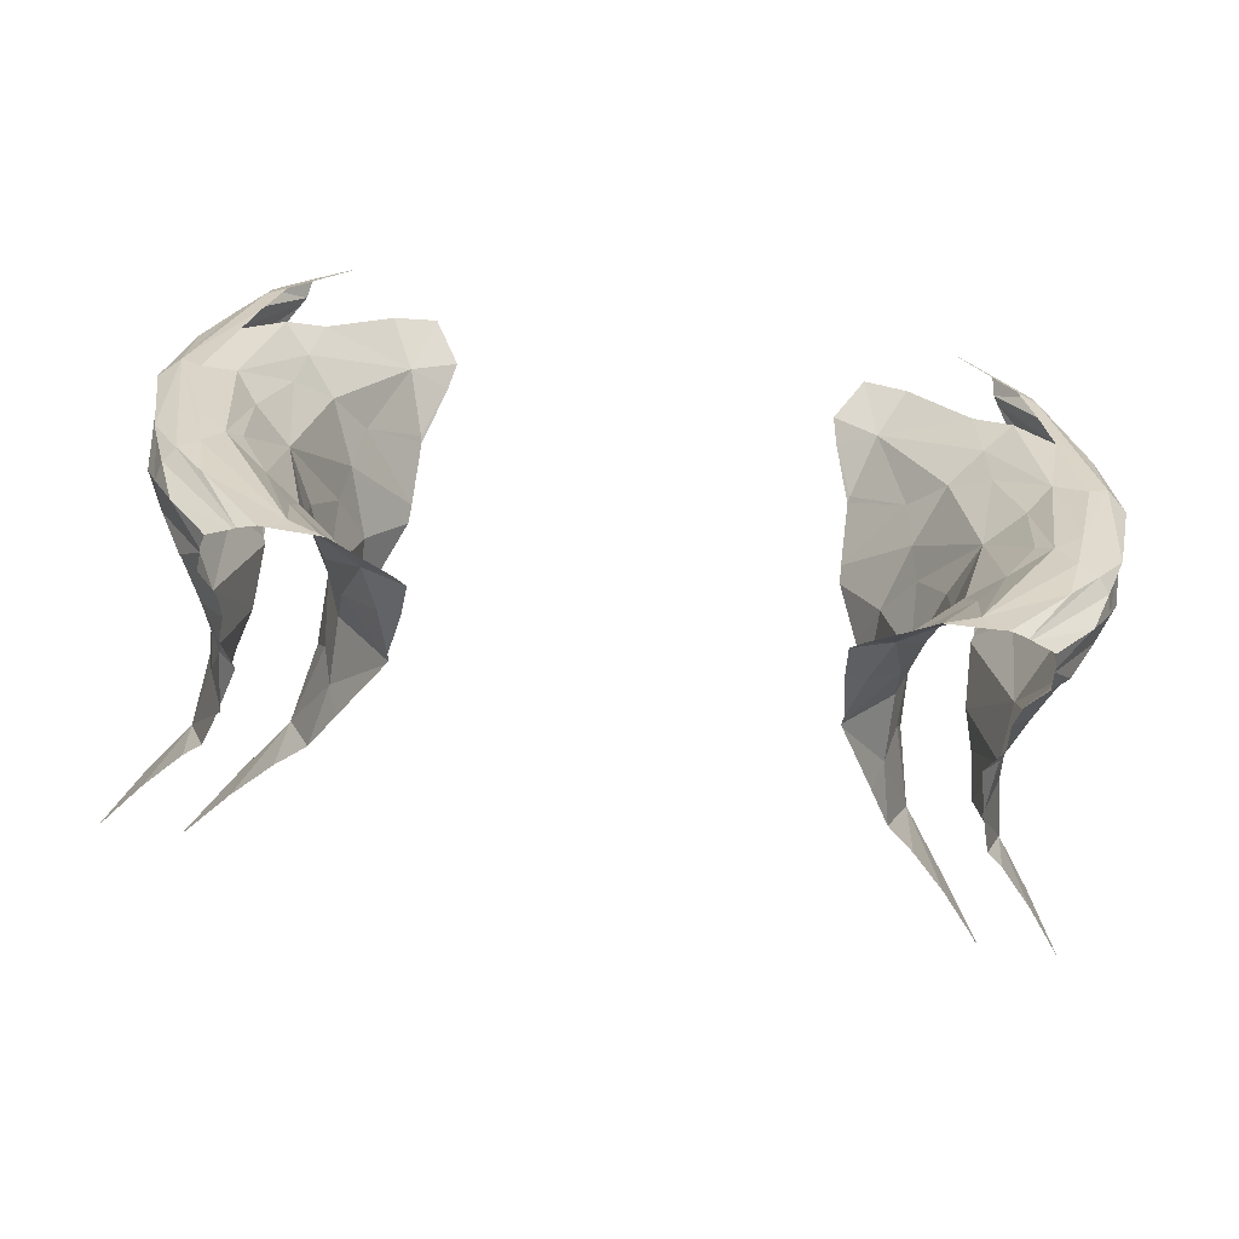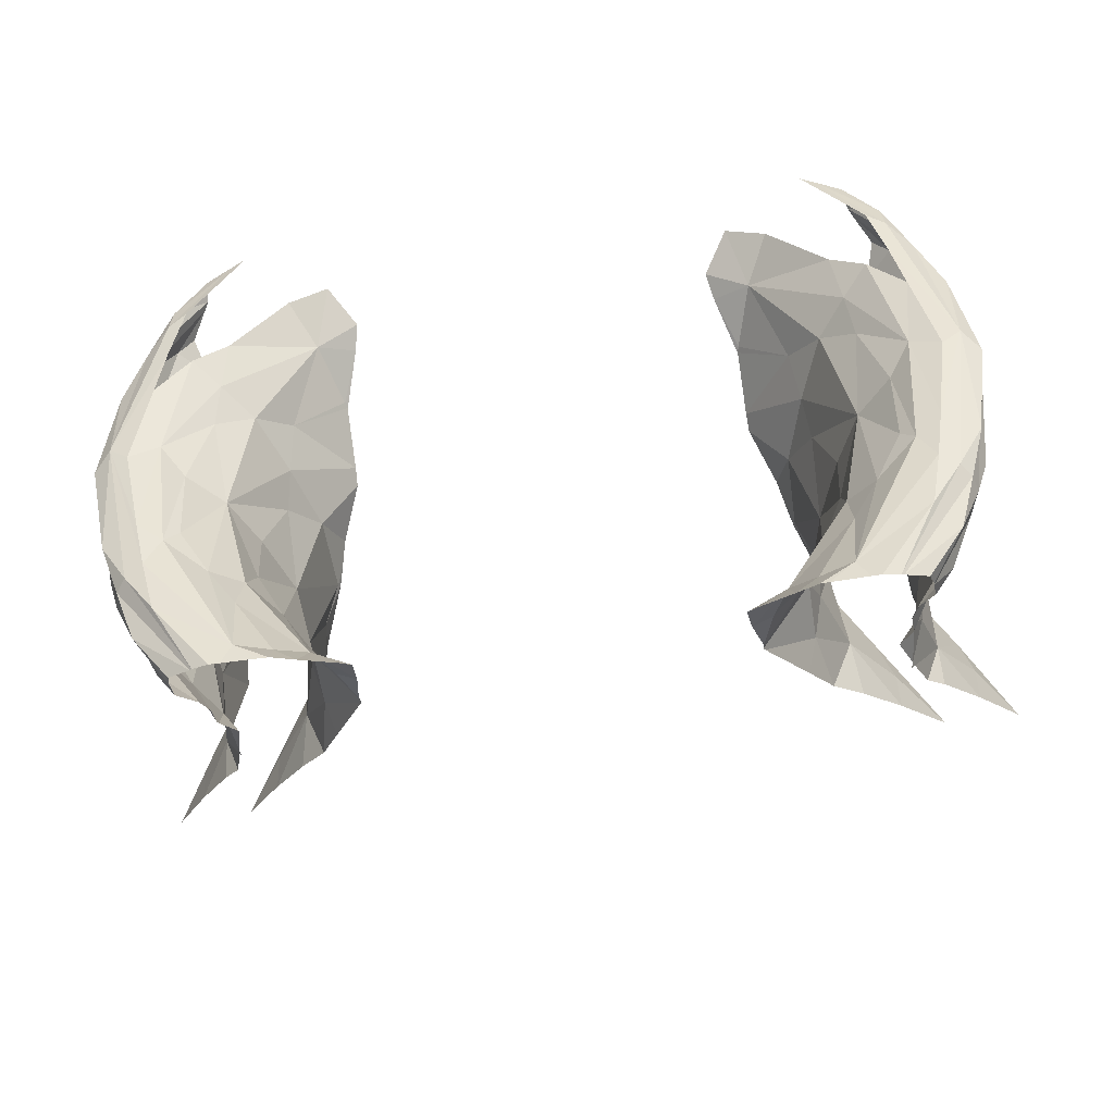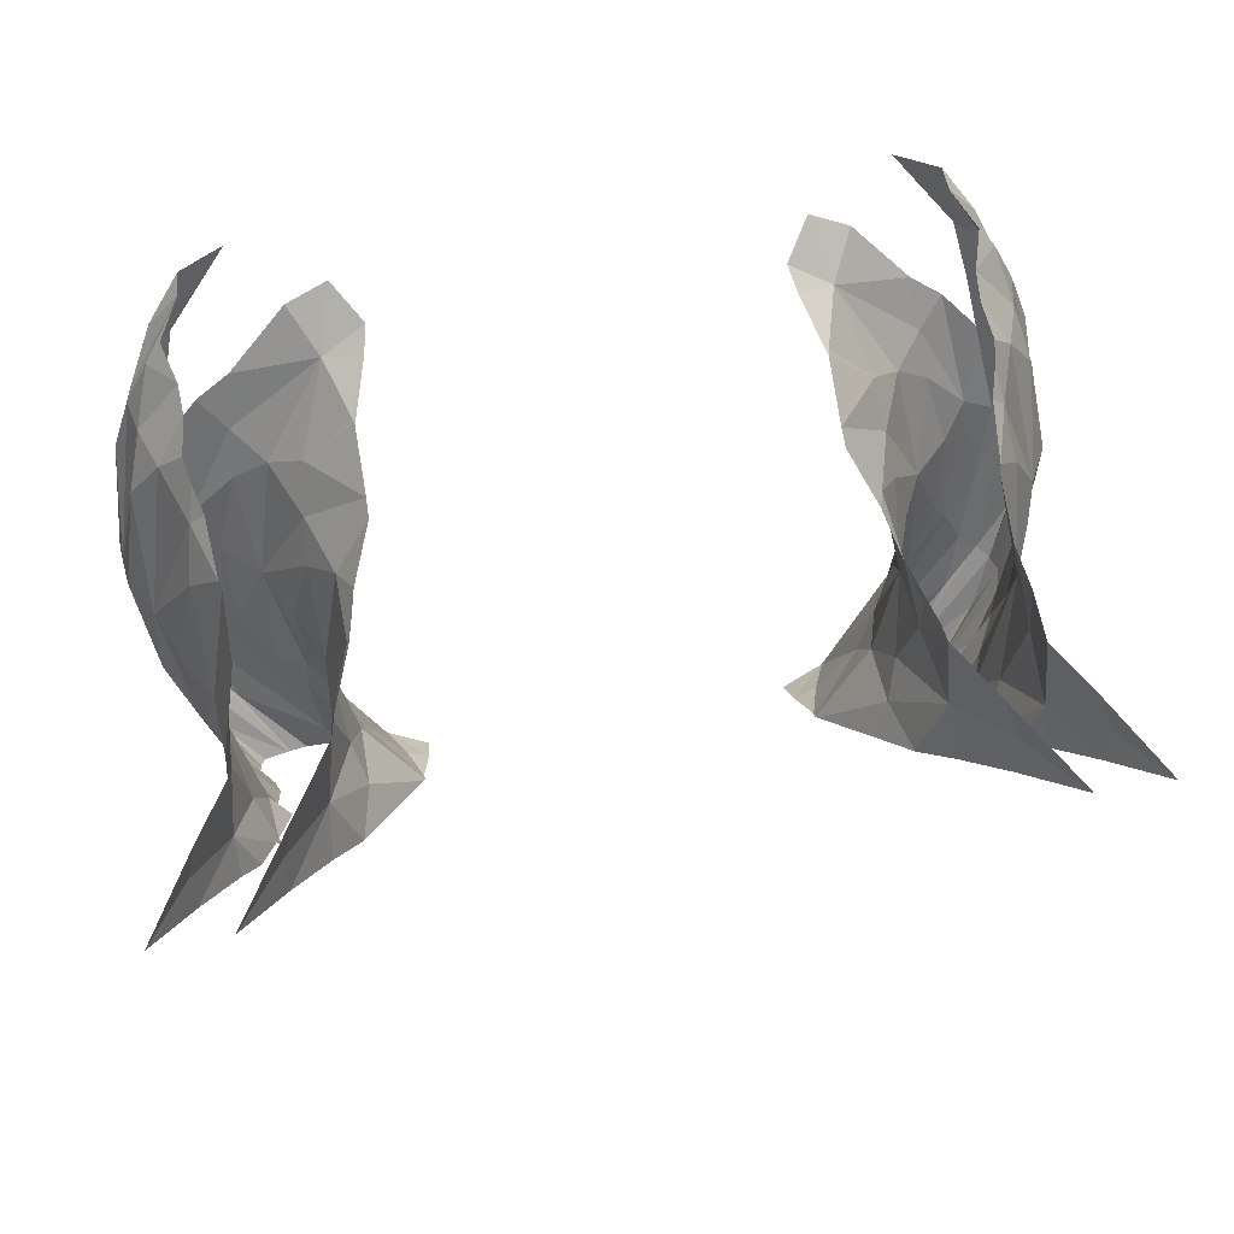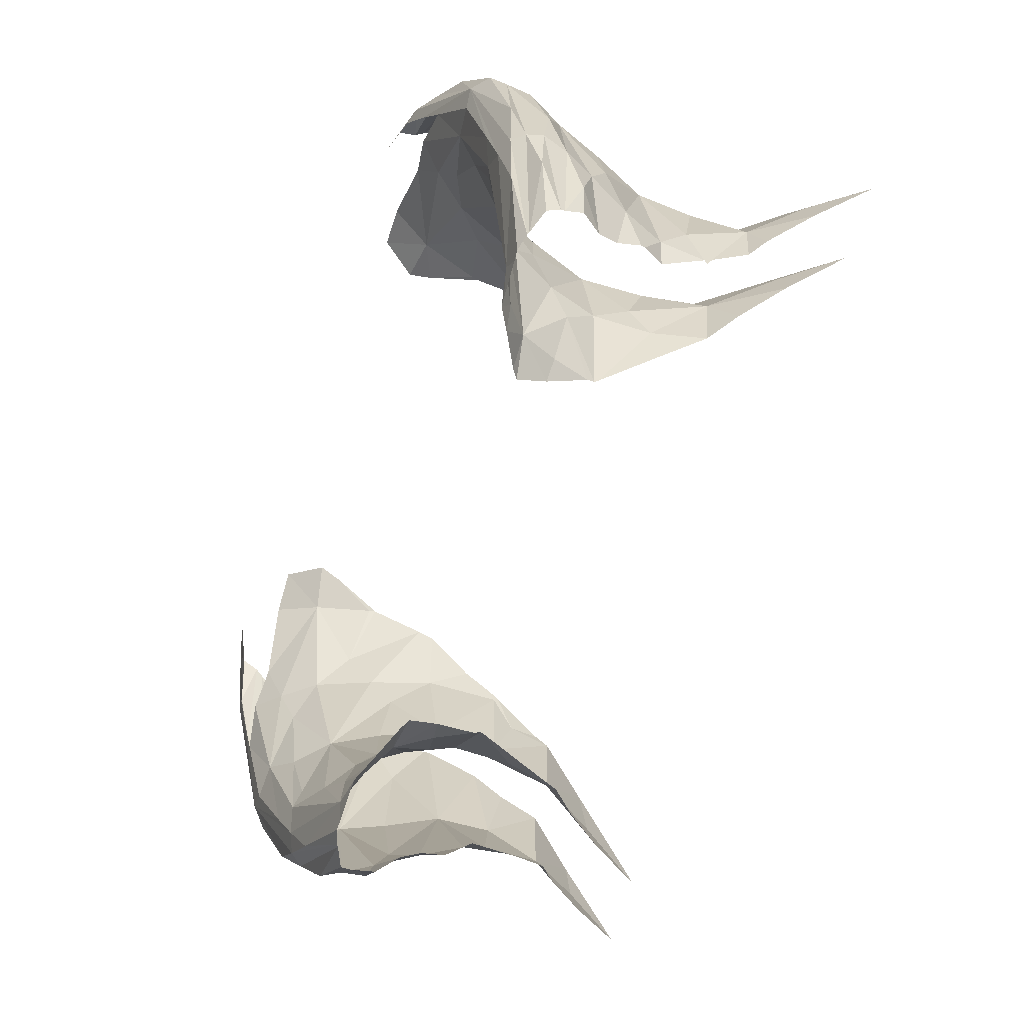
<metadata>
{"format":"obj","ext":"obj","renderer":"f3d","projection":"perspective","resolution":1024,"background":"white","views":[{"elev":-78.7,"azim":171.9,"up":"+Z"},{"elev":-61.2,"azim":-171.2,"up":"+Z"},{"elev":55.3,"azim":-10.6,"up":"+Z"},{"elev":-77.0,"azim":-107.3,"up":"+Z"}]}
</metadata>
<code>
o Cube.001
v 0.4149 0.7588 -0.4239
v 0.4321 0.9822 0.3888
v -0.4149 0.7588 -0.4239
v -0.4321 0.9822 0.3888
v 0.7927 0.9845 0.02916
v -0.7927 0.9845 0.02916
v 0.7788 0.7955 0.005316
v -0.7788 0.7955 0.005316
v -0.6928 0.3828 -0.07352
v 0.6928 0.3828 -0.07352
v 0.5896 0.8684 -0.02116
v -0.5896 0.8684 -0.02116
v 0.5286 0.8265 -0.4813
v -0.5286 0.8265 -0.4813
v 0.5293 0.41 -0.06193
v -0.5293 0.41 -0.06193
v -0.5013 0.6605 -0.008703
v -0.8227 0.918 0.004554
v 0.8227 0.918 0.004554
v 0.694 0.601 0.006439
v -0.694 0.601 0.006439
v -0.8457 0.161 -0.004322
v 0.8457 0.161 -0.004322
v 0.6977 0.9772 0.03084
v -0.6977 0.9772 0.03084
v -0.7018 0.1654 -0.006999
v 0.5013 0.6605 -0.008703
v 0.7018 0.1654 -0.006999
v 0.7352 0.883 -0.2928
v 0.7065 1.085 0.3527
v -0.7065 1.085 0.3527
v -0.7352 0.883 -0.2928
v 0.7162 0.7188 -0.2834
v 0.7215 0.8775 0.2969
v -0.7215 0.8775 0.2969
v -0.7162 0.7188 -0.2834
v 0.5395 0.8116 -0.2386
v 0.5474 0.9324 0.2
v -0.5474 0.9324 0.2
v -0.5395 0.8116 -0.2386
v 0.4781 1.066 0.4353
v -0.4781 1.066 0.4353
v 0.4659 0.7989 -0.4678
v -0.4659 0.7989 -0.4678
v -0.3976 0.8664 0.3638
v -0.3849 0.6889 -0.3908
v 0.3976 0.8664 0.3638
v 0.3849 0.6889 -0.3908
v -0.5436 0.7755 -0.01607
v -0.4623 0.696 0.18
v -0.5049 0.535 -0.005486
v -0.4594 0.6296 -0.1963
v -0.7599 1.013 0.3099
v -0.8253 0.9535 0.004468
v -0.7621 0.8263 -0.2969
v -0.8173 0.8661 0.005908
v 0.7621 0.8263 -0.2969
v 0.8253 0.9535 0.004468
v 0.7599 1.013 0.3099
v 0.8173 0.8661 0.005908
v 0.6368 0.556 -0.2535
v 0.7429 0.7055 0.004945
v 0.6861 0.4916 0.002157
v -0.7429 0.7055 0.004945
v -0.6368 0.556 -0.2535
v -0.6861 0.4916 0.002157
v -0.7676 0.2798 -0.01086
v 0.7676 0.2798 -0.01086
v 0.6547 0.9315 -0.01583
v 0.652 1.05 0.248
v 0.7552 0.9808 -0.002392
v 0.672 0.9074 -0.2155
v -0.6547 0.9315 -0.01583
v -0.672 0.9074 -0.2155
v -0.7552 0.9808 -0.002392
v -0.652 1.05 0.248
v -0.6137 0.2918 -0.01423
v 0.5436 0.7755 -0.01607
v 0.4594 0.6296 -0.1963
v 0.5049 0.535 -0.005486
v 0.4623 0.696 0.18
v 0.6137 0.2918 -0.01423
v -0.4906 0.7255 -0.2204
v -0.5005 0.8201 0.1816
v -0.4607 0.5494 0.1889
v -0.4604 0.5135 -0.1933
v -0.7478 0.9529 0.3044
v -0.7509 1.048 0.309
v -0.7542 0.8584 -0.299
v -0.7459 0.7769 -0.2921
v 0.7459 0.7769 -0.2921
v 0.7542 0.8584 -0.299
v 0.7509 1.048 0.309
v 0.7478 0.9529 0.3044
v 0.6237 0.4593 -0.2547
v 0.6725 0.6376 -0.2731
v 0.6823 0.7669 0.2765
v -0.6823 0.7669 0.2765
v -0.6725 0.6376 -0.2731
v -0.6237 0.4593 -0.2547
v 0.5942 0.8581 -0.2634
v 0.6026 1 0.2189
v 0.6989 1.064 0.2661
v 0.7022 0.8969 -0.2737
v -0.6026 1 0.2189
v -0.5942 0.8581 -0.2634
v -0.7022 0.8969 -0.2737
v -0.6989 1.064 0.2661
v 0.5005 0.8201 0.1816
v 0.4906 0.7255 -0.2204
v 0.4604 0.5135 -0.1933
v 0.4607 0.5494 0.1889
v -0.4515 0.6829 -0.2745
v -0.5091 0.7678 0.1159
v -0.4904 0.4996 0.1225
v -0.4366 0.473 -0.2606
v -0.7786 0.9037 0.2063
v -0.7959 1.008 0.2093
v -0.7193 0.8182 -0.3985
v -0.6981 0.7325 -0.3867
v 0.6981 0.7325 -0.3867
v 0.7193 0.8182 -0.3985
v 0.7959 1.008 0.2093
v 0.7786 0.9037 0.2063
v 0.7004 0.7116 0.1852
v -0.7004 0.7116 0.1852
v 0.544 0.8249 -0.3306
v 0.613 0.9603 0.1361
v 0.7188 1.034 0.1695
v 0.6769 0.8631 -0.3782
v -0.588 1.045 0.3091
v -0.6479 0.8982 -0.1786
v -0.7221 0.9271 -0.1771
v -0.6712 1.098 0.3754
v 0.4883 0.8797 0.2566
v 0.5339 0.7756 -0.1572
v 0.4808 0.562 -0.1289
v -0.5339 0.7756 -0.1572
v -0.4883 0.8797 0.2566
v -0.4808 0.562 -0.1289
v -0.7145 1.006 0.4064
v -0.7028 1.088 0.4089
v -0.7881 0.8988 -0.1998
v -0.7913 0.8247 -0.1974
v 0.7913 0.8247 -0.1974
v 0.7881 0.8988 -0.1998
v 0.7028 1.088 0.4089
v 0.7145 1.006 0.4064
v 0.6588 0.5048 -0.1656
v 0.7253 0.6903 -0.1842
v -0.7253 0.6903 -0.1842
v -0.6588 0.5048 -0.1656
v 0.6479 0.8982 -0.1786
v 0.588 1.045 0.3091
v 0.6712 1.098 0.3754
v 0.7221 0.9271 -0.1771
v -0.613 0.9603 0.1361
v -0.544 0.8249 -0.3306
v -0.6769 0.8631 -0.3782
v -0.7188 1.034 0.1695
v 0.5091 0.7678 0.1159
v 0.4515 0.6829 -0.2745
v 0.4366 0.473 -0.2606
v 0.4904 0.4996 0.1225
v 0.6547 0.7561 -0.4728
v 0.5485 0.8173 -0.521
v 0.4637 0.8148 -0.519
v -0.6661 0.949 0.412
v -0.3616 0.6163 -0.3628
v 0.6468 1.076 0.4793
v 0.7464 0.2955 0.06674
v 0.5833 0.3163 0.07774
v 0.6976 0.1691 -5.1e-05
v 0.6442 0.6479 0.2529
v 0.6693 0.8047 0.3358
v 0.5078 0.4127 0.1287
v 0.6548 0.7645 -0.4794
v -0.5213 1.136 0.5109
v 0.6587 0.3788 -0.1758
v -0.6552 1.062 0.4716
v -0.6468 0.7894 -0.499
v 0.6211 0.6434 -0.3841
v -0.6587 0.3788 -0.1758
v 0.5985 0.8095 -0.5148
v -0.4751 1.132 0.5088
v -0.6976 0.1691 -5.1e-05
v -0.3523 0.9985 0.4381
v 0.6326 0.4494 -0.2314
v 0.6281 0.4649 -0.2436
v -0.4586 1.124 0.5043
v 0.3959 0.7151 0.2884
v -0.6269 0.5969 -0.3474
v 0.692 0.3503 -0.1533
v -0.4392 0.4773 -0.2534
v -0.4801 0.8156 -0.5197
v 0.4365 0.6203 0.2383
v 0.3523 0.9985 0.4381
v -0.4637 0.8148 -0.519
v -0.602 0.5464 -0.3077
v 0.5605 1.141 0.5134
v 0.3907 0.8649 0.3676
v 0.5888 1.131 0.508
v 0.6552 1.062 0.4716
v -0.4365 0.6203 0.2383
v 0.4392 0.4773 -0.2534
v 0.6132 0.2758 -0.0947
v -0.6548 0.7645 -0.4794
v -0.4833 0.4067 -0.1978
v -0.6442 0.6479 0.2529
v -0.3451 0.692 -0.4224
v -0.3623 0.9534 0.4143
v -0.3578 0.7602 -0.476
v 0.6457 0.5382 0.1949
v 0.6714 0.3892 0.1162
v -0.3947 0.7465 0.305
v 0.3451 0.692 -0.4224
v 0.6547 0.7554 0.3097
v 0.7638 0.2681 -0.08864
v 0.6762 0.8431 0.356
v -0.5675 0.8183 -0.5218
v 0.6852 1.012 0.4453
v -0.4229 0.7929 -0.5018
v -0.3946 0.8542 0.3619
v 0.6269 0.5969 -0.3474
v 0.6647 0.9018 0.387
v 0.701 0.165 -0.002222
v 0.602 0.5464 -0.3077
v 0.5213 1.136 0.5109
v 0.3616 0.6163 -0.3628
v -0.4659 1.131 0.5083
v 0.6408 1.111 0.4975
v -0.6762 0.8431 0.356
v 0.3634 0.596 -0.3468
v 0.4586 1.124 0.5043
v 0.6661 0.949 0.412
v -0.5485 0.8173 -0.521
v 0.6293 0.6826 -0.4149
v -0.5005 0.4399 0.143
v 0.4801 0.8156 -0.5197
v 0.4481 0.5761 0.215
v -0.6547 0.7561 -0.4728
v -0.6625 0.4693 0.1585
v -0.5888 1.131 0.508
v -0.6132 0.2758 -0.0947
v -0.6547 0.7554 0.3097
v -0.5605 1.141 0.5134
v 0.6035 0.8067 -0.5126
v -0.692 0.3503 -0.1533
v -0.6468 1.076 0.4793
v -0.6457 0.5382 0.1949
v -0.7464 0.2955 0.06674
v -0.3959 0.7151 0.2884
v -0.6281 0.4649 -0.2436
v 0.6482 0.6581 0.2583
v 0.4751 1.132 0.5088
v -0.6293 0.6826 -0.4149
v 0.4833 0.4067 -0.1978
v -0.5985 0.8095 -0.5148
v 0.4659 1.131 0.5083
v -0.625 0.5895 -0.3416
v -0.701 0.165 -0.002223
v -0.6714 0.3892 0.1162
v 0.5675 0.8183 -0.5218
v -0.6647 0.9018 0.387
v -0.6408 1.111 0.4975
v 0.4229 0.7929 -0.5018
v -0.5833 0.3163 0.07774
v -0.5393 0.3559 -0.1578
v 0.625 0.5895 -0.3416
v -0.6482 0.6581 0.2583
v -0.6693 0.8047 0.3358
v 0.4578 0.5424 0.1972
v -0.6326 0.4494 -0.2314
v -0.6852 1.012 0.4453
v 0.5393 0.3559 -0.1578
v -0.4018 1.069 0.4754
v -0.4481 0.5761 0.215
v 0.6468 0.7894 -0.499
v 0.5005 0.4399 0.1431
v -0.3634 0.596 -0.3468
v -0.7638 0.2681 -0.08864
v 0.3393 0.748 -0.4664
v -0.3602 0.6025 -0.3519
v -0.3907 0.8649 0.3676
v 0.3623 0.9534 0.4143
v 0.4018 1.069 0.4754
v -0.3393 0.748 -0.4664
v -0.6035 0.8067 -0.5126
v 0.3946 0.8542 0.3619
v 0.6592 0.7217 -0.4457
v 0.6625 0.4693 0.1585
v -0.4578 0.5424 0.1972
v 0.3602 0.6025 -0.3519
v -0.6592 0.7217 -0.4457
v 0.3947 0.7465 0.305
v -0.5078 0.4127 0.1287
v -0.6211 0.6434 -0.3841
v 0.3578 0.7602 -0.476
f 3 113 46
f 52 83 17
f 12 114 49
f 17 114 50
f 85 51 17
f 115 238 296
f 208 86 16
f 18 117 87
f 8 117 56
f 6 118 88
f 18 118 54
f 89 55 18
f 90 36 8
f 33 91 7
f 57 92 19
f 5 123 58
f 19 123 59
f 19 124 60
f 7 124 34
f 10 179 188
f 269 224 96
f 7 125 62
f 125 254 174
f 213 63 20
f 63 214 10
f 66 250 21
f 262 66 9
f 8 126 98
f 209 270 126
f 99 260 65
f 9 273 183
f 9 281 67
f 10 218 193
f 2 286 41
f 101 37 11
f 13 127 101
f 1 127 43
f 102 38 2
f 24 128 102
f 11 128 69
f 5 129 103
f 24 129 71
f 263 13 130
f 29 104 5
f 4 131 42
f 76 105 25
f 12 132 73
f 74 106 14
f 73 74 25
f 107 74 14
f 6 133 107
f 25 133 75
f 31 108 6
f 3 222 44
f 44 198 14
f 1 298 282
f 13 239 167
f 14 195 236
f 16 268 208
f 77 186 26
f 16 267 77
f 211 45 4
f 2 285 197
f 1 216 48
f 109 38 11
f 2 135 47
f 110 37 1
f 27 136 110
f 11 136 78
f 15 137 111
f 27 137 80
f 240 196 81
f 28 226 173
f 15 206 82
f 40 83 3
f 12 138 40
f 17 138 49
f 39 84 12
f 4 139 39
f 50 277 85
f 17 140 52
f 16 140 51
f 87 53 18
f 88 31 6
f 18 143 89
f 6 143 54
f 8 144 90
f 18 144 56
f 19 145 57
f 7 145 60
f 5 146 29
f 19 146 58
f 30 93 5
f 59 94 19
f 20 149 61
f 188 189 149
f 7 150 33
f 20 150 62
f 34 175 97
f 20 174 213
f 21 250 209
f 271 232 35
f 21 151 99
f 8 151 64
f 152 253 273
f 21 152 66
f 9 251 262
f 9 183 248
f 10 193 179
f 10 171 68
f 4 276 187
f 11 153 101
f 72 69 24
f 101 72 13
f 2 154 102
f 102 70 24
f 103 30 5
f 72 104 13
f 24 156 72
f 5 156 71
f 39 105 4
f 12 157 39
f 25 157 73
f 40 106 12
f 3 158 40
f 14 158 44
f 159 14 220
f 107 32 6
f 25 160 76
f 6 160 75
f 3 287 212
f 1 266 298
f 167 43 13
f 13 166 239
f 14 198 195
f 16 244 268
f 26 186 261
f 4 187 211
f 47 285 2
f 3 210 287
f 11 161 109
f 27 161 78
f 1 162 110
f 110 79 27
f 111 257 15
f 80 112 27
f 176 164 80
f 15 172 176
f 173 82 28
f 15 257 275
f 251 67 22
f 224 182 96
f 175 217 97
f 281 22 67
f 194 280 86
f 59 123 93
f 215 84 139
f 243 142 265
f 216 229 48
f 29 146 92
f 207 119 181
f 184 130 29
f 170 147 231
f 247 122 278
f 260 199 65
f 168 141 87
f 189 61 149
f 253 65 199
f 87 117 35
f 233 205 111
f 180 141 274
f 57 145 91
f 244 77 26
f 272 164 279
f 227 269 61
f 252 204 50
f 109 161 81
f 169 46 113
f 297 192 99
f 241 120 90
f 165 121 290
f 169 210 46
f 245 271 98
f 258 159 220
f 292 115 85
f 90 144 55
f 203 148 59
f 272 240 112
f 177 122 57
f 270 98 126
f 284 223 45
f 289 47 135
f 99 151 36
f 289 201 47
f 189 188 95
f 277 292 85
f 34 124 94
f 256 120 294
f 111 137 79
f 232 264 35
f 243 134 31
f 225 219 34
f 288 119 89
f 235 148 221
f 196 191 81
f 171 23 68
f 249 142 88
f 273 253 100
f 254 97 217
f 202 155 200
f 33 150 96
f 52 140 86
f 293 79 162
f 50 114 84
f 89 143 32
f 88 118 53
f 202 147 30
f 237 121 33
f 206 28 82
f 218 68 23
f 3 83 113
f 52 113 83
f 12 84 114
f 17 49 114
f 85 115 51
f 296 16 51
f 51 115 296
f 208 194 86
f 18 56 117
f 8 35 117
f 6 54 118
f 18 53 118
f 89 119 55
f 90 120 36
f 33 121 91
f 57 122 92
f 5 93 123
f 19 58 123
f 19 94 124
f 7 60 124
f 96 20 61
f 61 269 96
f 7 97 125
f 174 20 125
f 20 62 125
f 213 291 63
f 63 291 214
f 66 242 250
f 262 242 66
f 8 64 126
f 64 21 126
f 21 209 126
f 65 21 99
f 99 192 260
f 9 248 281
f 10 68 218
f 2 197 286
f 101 127 37
f 13 43 127
f 1 37 127
f 102 128 38
f 24 69 128
f 11 38 128
f 5 71 129
f 24 70 129
f 166 13 263
f 13 104 130
f 29 130 104
f 4 105 131
f 76 131 105
f 12 106 132
f 74 132 106
f 73 132 74
f 107 133 74
f 6 75 133
f 25 74 133
f 31 134 108
f 3 212 222
f 44 222 198
f 77 267 186
f 16 296 267
f 211 284 45
f 1 282 216
f 109 135 38
f 2 38 135
f 110 136 37
f 27 78 136
f 11 37 136
f 15 80 137
f 27 79 137
f 81 27 112
f 112 240 81
f 15 275 206
f 40 138 83
f 12 49 138
f 17 83 138
f 39 139 84
f 4 45 139
f 85 17 50
f 50 204 277
f 17 51 140
f 16 86 140
f 87 141 53
f 88 142 31
f 18 54 143
f 6 32 143
f 8 56 144
f 18 55 144
f 19 60 145
f 7 91 145
f 5 58 146
f 19 92 146
f 30 147 93
f 59 148 94
f 20 63 149
f 63 10 149
f 10 188 149
f 7 62 150
f 20 96 150
f 97 7 34
f 34 219 175
f 35 8 98
f 98 271 35
f 21 64 151
f 8 36 151
f 273 9 152
f 9 66 152
f 21 65 152
f 9 67 251
f 10 214 171
f 4 42 276
f 11 69 153
f 72 153 69
f 101 153 72
f 2 41 154
f 102 154 70
f 103 155 30
f 72 156 104
f 24 71 156
f 5 104 156
f 39 157 105
f 12 73 157
f 25 105 157
f 40 158 106
f 3 44 158
f 14 106 158
f 107 14 159
f 14 236 220
f 107 159 32
f 25 75 160
f 6 108 160
f 1 43 266
f 167 266 43
f 16 77 244
f 47 201 285
f 3 46 210
f 11 78 161
f 27 81 161
f 1 48 162
f 110 162 79
f 111 205 257
f 80 164 112
f 80 15 176
f 176 279 164
f 15 82 172
f 173 172 82
f 93 170 203
f 203 59 93
f 45 223 139
f 223 215 139
f 243 31 142
f 92 247 29
f 247 184 29
f 207 55 119
f 184 263 130
f 170 93 147
f 247 92 122
f 168 274 141
f 189 227 61
f 253 152 65
f 35 264 87
f 264 168 87
f 180 53 141
f 91 165 57
f 165 177 57
f 272 112 164
f 81 191 295
f 295 109 81
f 52 283 113
f 283 169 113
f 241 294 120
f 165 91 121
f 258 32 159
f 292 238 115
f 55 207 241
f 241 90 55
f 203 221 148
f 177 278 122
f 270 245 98
f 109 295 135
f 295 289 135
f 36 256 297
f 297 99 36
f 94 235 225
f 225 34 94
f 256 36 120
f 79 293 233
f 233 111 79
f 243 246 134
f 288 181 119
f 235 94 148
f 249 265 142
f 254 125 97
f 202 30 155
f 96 182 33
f 182 237 33
f 86 280 52
f 280 283 52
f 48 229 162
f 229 293 162
f 84 215 50
f 215 252 50
f 32 258 288
f 288 89 32
f 53 180 88
f 180 249 88
f 202 231 147
f 237 290 121
l 194 116
l 205 163
l 230 190
l 178 185
l 228 255
l 259 234
l 246 178
l 234 286
l 185 230
l 200 228
l 255 259
l 190 276

</code>
